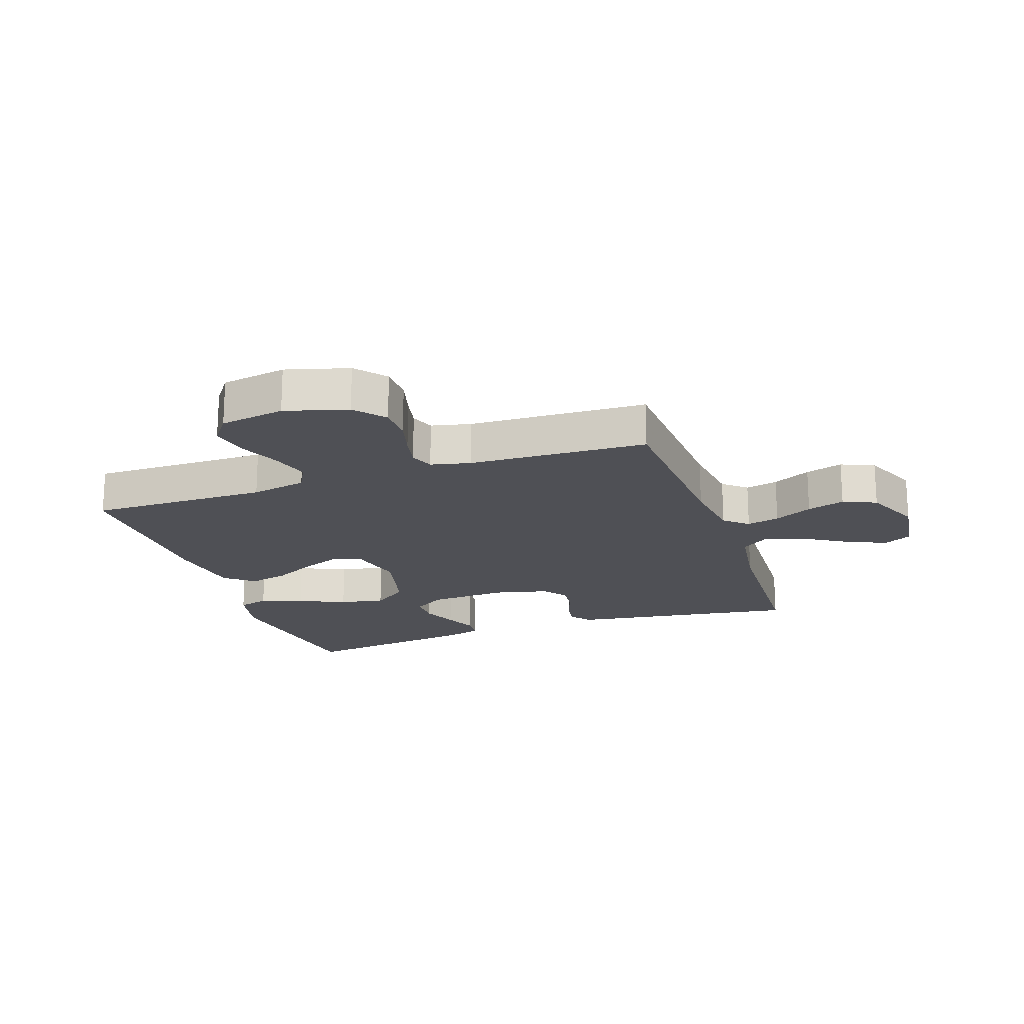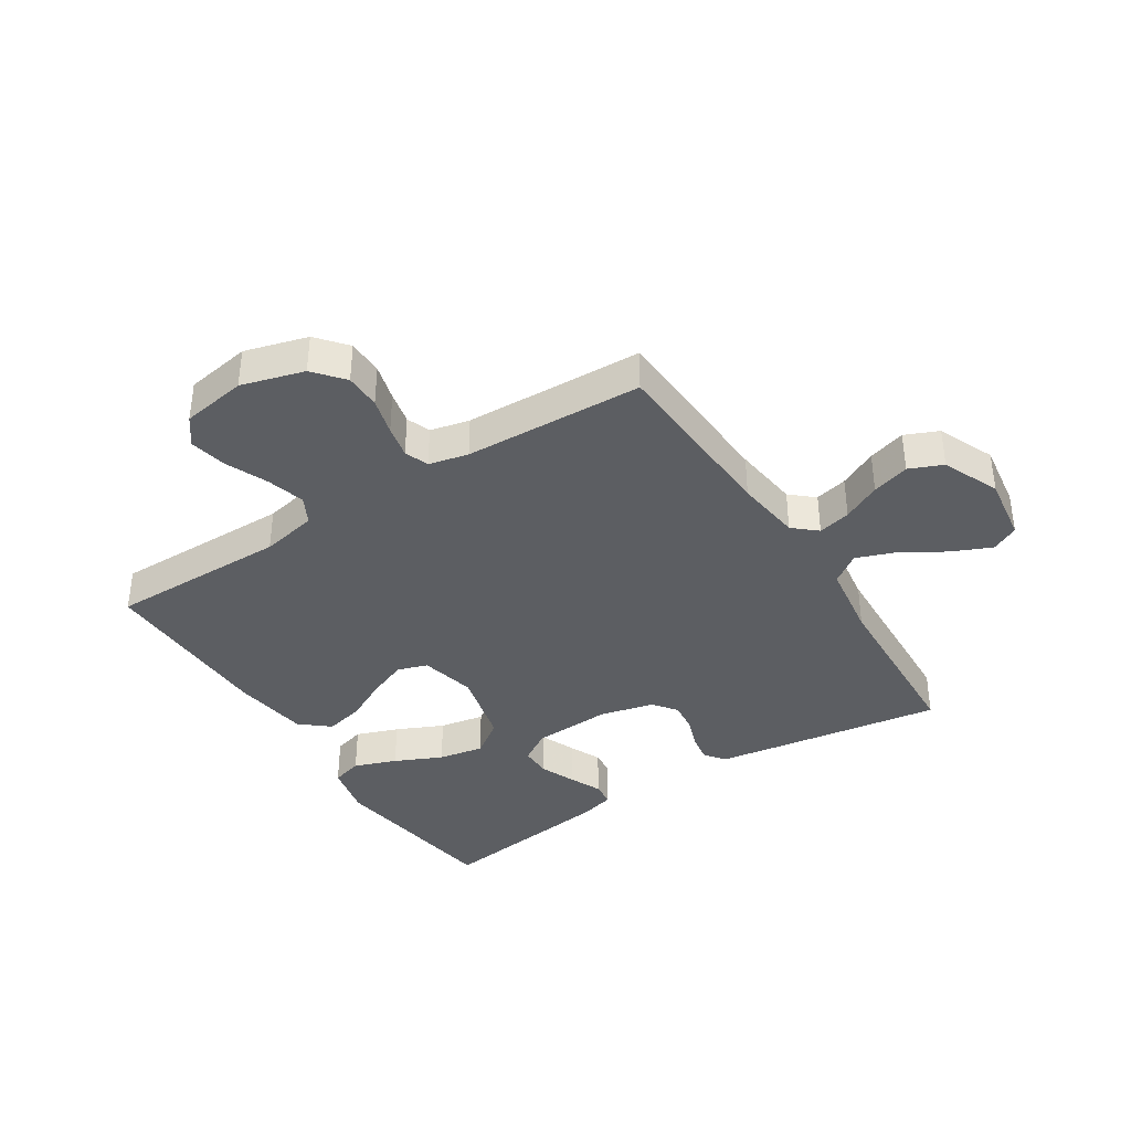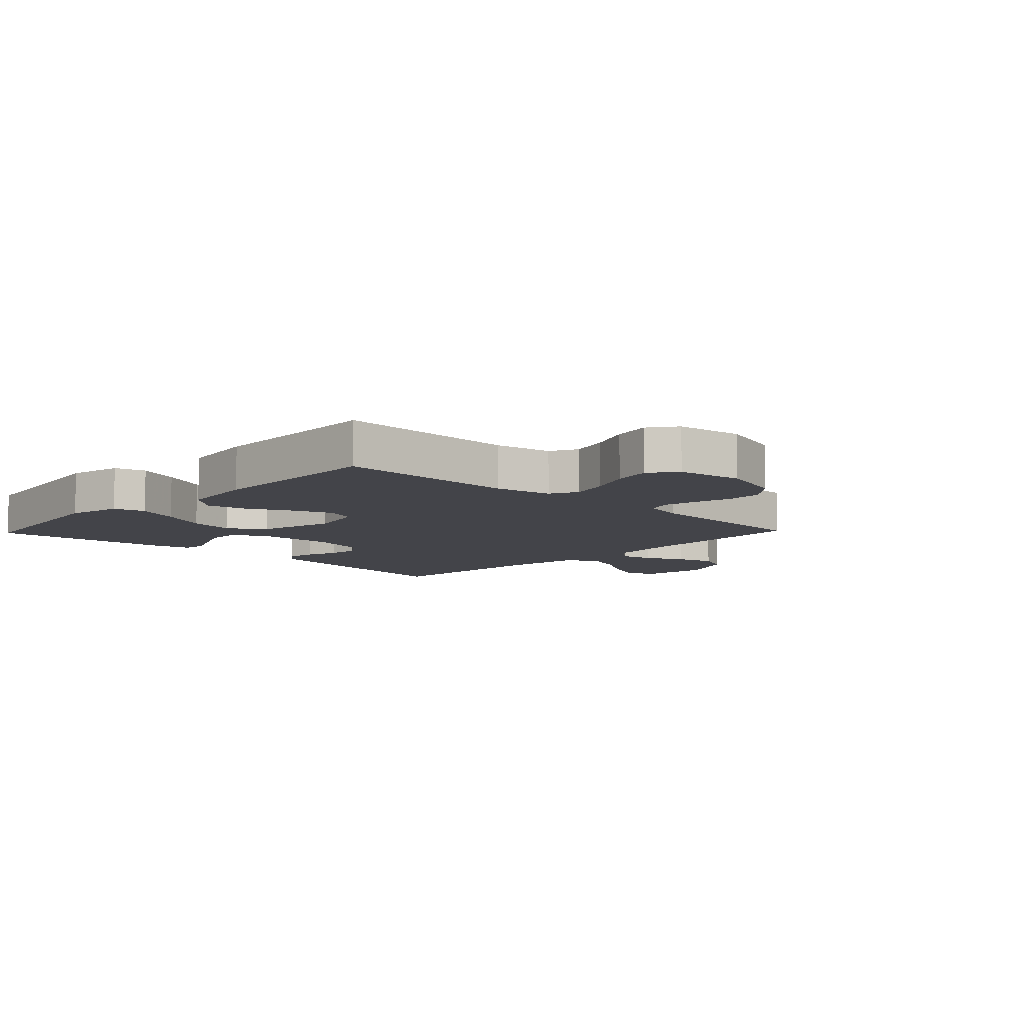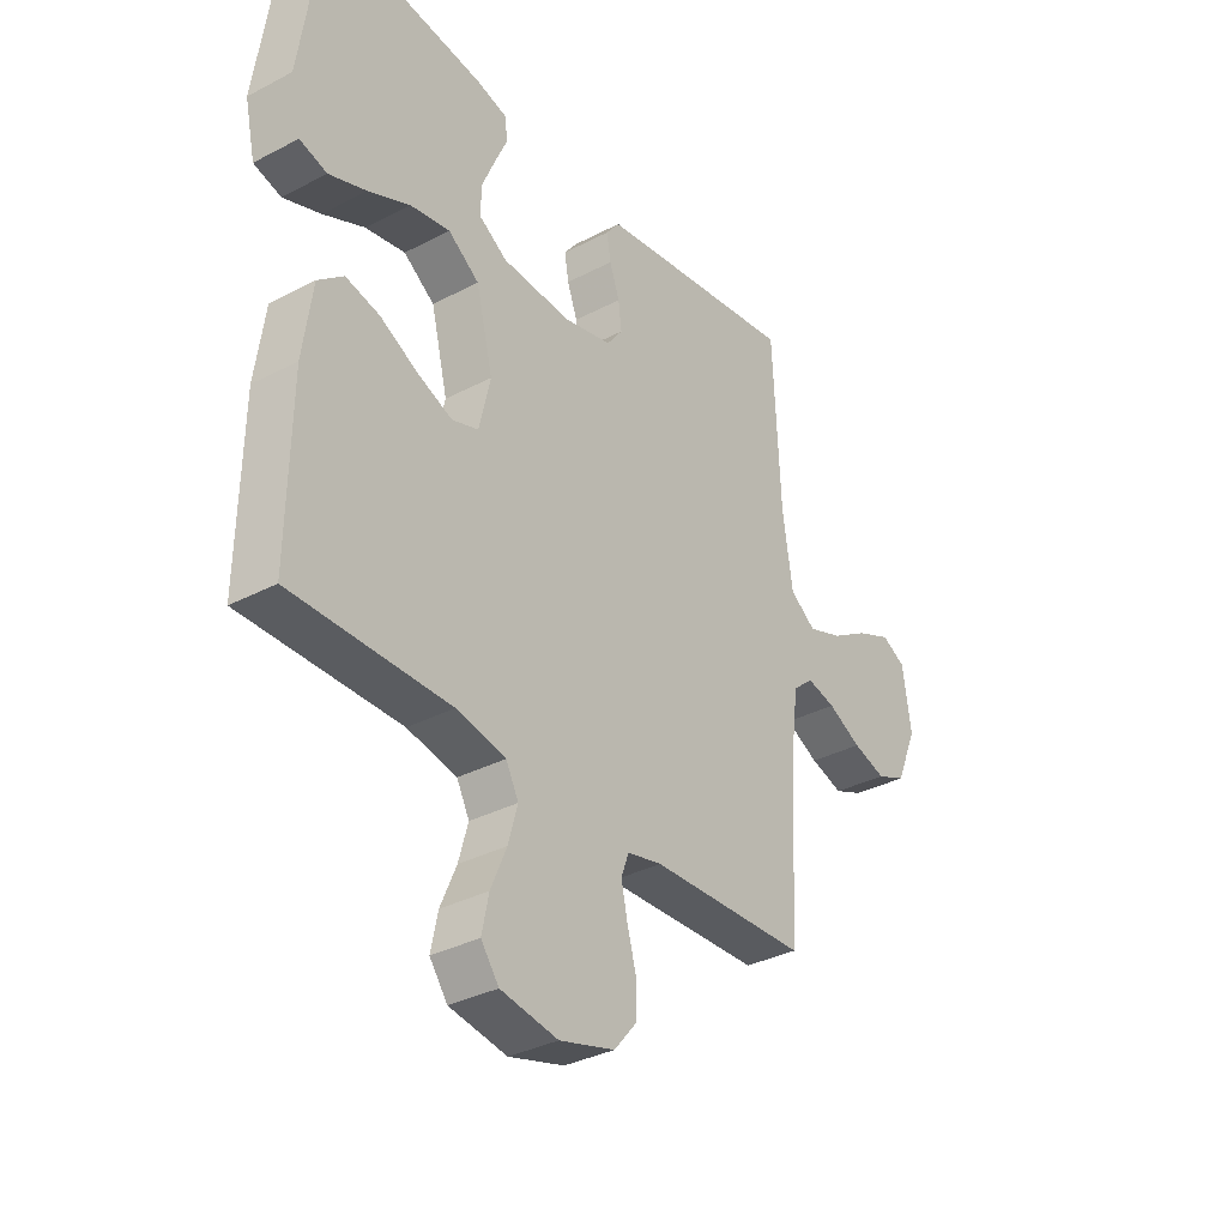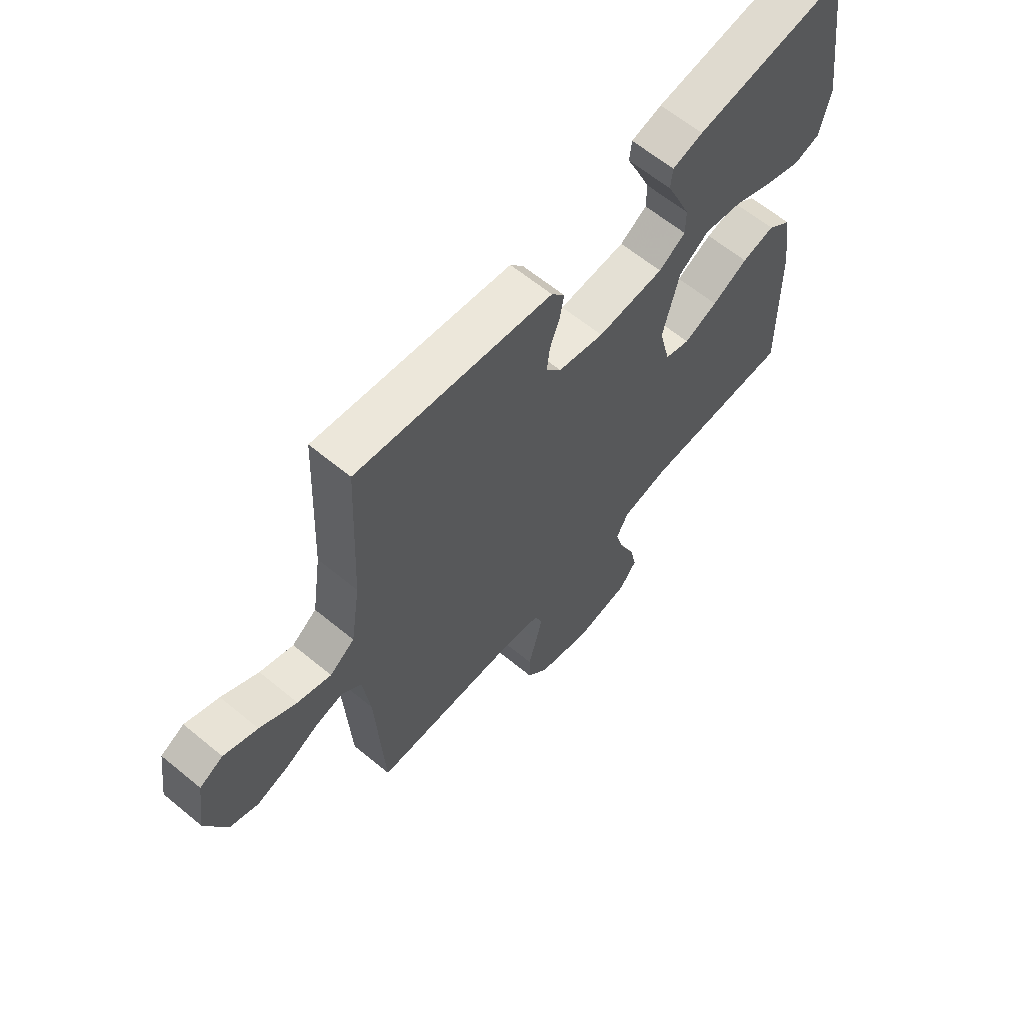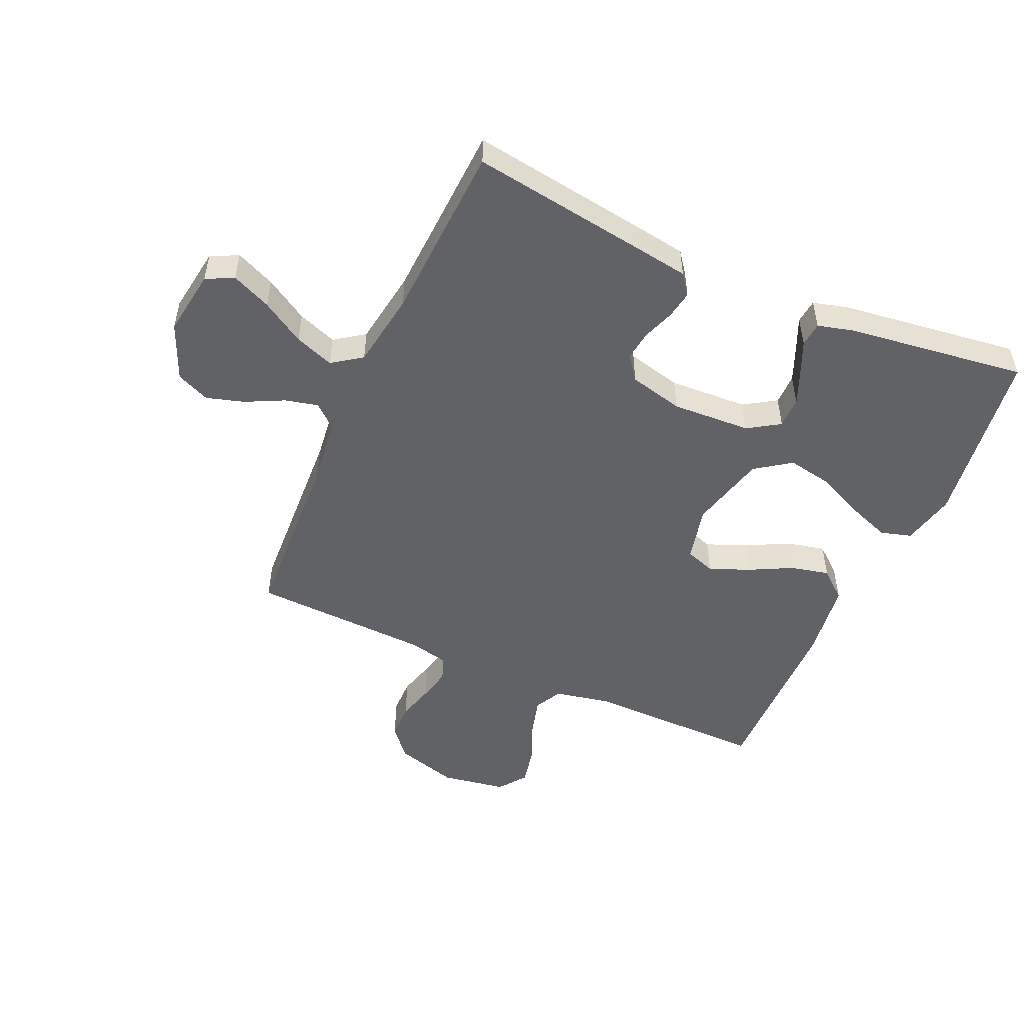
<metadata>
{"format":"obj","ext":"obj","renderer":"f3d","projection":"perspective","resolution":1024,"background":"white","views":[{"elev":-19.3,"azim":-161.0,"up":"+Y"},{"elev":-38.2,"azim":-147.4,"up":"+Y"},{"elev":-8.5,"azim":136.2,"up":"+Y"},{"elev":-34.2,"azim":125.3,"up":"+Z"},{"elev":63.0,"azim":-50.2,"up":"+Z"},{"elev":-50.7,"azim":-24.1,"up":"+Y"}]}
</metadata>
<code>
v -0.5 0.07 0.5
v -0.2 0.07 0.456
v -0.114 0.07 0.443
v -0.088 0.07 0.409
v -0.096 0.07 0.362
v -0.115 0.07 0.309
v -0.121 0.07 0.259
v -0.091 0.07 0.219
v 0 0.07 0.197
v 0.132 0.07 0.204
v 0.185 0.07 0.238
v 0.185 0.07 0.29
v 0.16 0.07 0.349
v 0.136 0.07 0.403
v 0.14 0.07 0.444
v 0.2 0.07 0.46
v 0.5 0.07 0.5
v 0.543 0.07 0.2
v 0.523 0.07 0.11
v 0.471 0.07 0.095
v 0.4 0.07 0.121
v 0.321 0.07 0.157
v 0.245 0.07 0.171
v 0.186 0.07 0.129
v 0.154 0.07 0
v 0.176 0.07 -0.093
v 0.226 0.07 -0.11
v 0.293 0.07 -0.083
v 0.364 0.07 -0.046
v 0.429 0.07 -0.031
v 0.477 0.07 -0.071
v 0.495 0.07 -0.2
v 0.5 0.07 -0.5
v 0.2 0.07 -0.498
v 0.106 0.07 -0.517
v 0.082 0.07 -0.563
v 0.1 0.07 -0.627
v 0.13 0.07 -0.697
v 0.143 0.07 -0.76
v 0.109 0.07 -0.806
v 0 0.07 -0.824
v -0.105 0.07 -0.794
v -0.147 0.07 -0.744
v -0.148 0.07 -0.684
v -0.131 0.07 -0.622
v -0.119 0.07 -0.567
v -0.134 0.07 -0.527
v -0.2 0.07 -0.512
v -0.5 0.07 -0.5
v -0.516 0.07 -0.2
v -0.53 0.07 -0.089
v -0.569 0.07 -0.055
v -0.624 0.07 -0.068
v -0.688 0.07 -0.1
v -0.751 0.07 -0.119
v -0.807 0.07 -0.095
v -0.848 0.07 0
v -0.832 0.07 0.111
v -0.786 0.07 0.134
v -0.72 0.07 0.105
v -0.648 0.07 0.061
v -0.582 0.07 0.037
v -0.533 0.07 0.072
v -0.514 0.07 0.2
v -0.5 0 0.5
v -0.2 0 0.456
v -0.114 0 0.443
v -0.088 0 0.409
v -0.096 0 0.362
v -0.115 0 0.309
v -0.121 0 0.259
v -0.091 0 0.219
v 0 0 0.197
v 0.132 0 0.204
v 0.185 0 0.238
v 0.185 0 0.29
v 0.16 0 0.349
v 0.136 0 0.403
v 0.14 0 0.444
v 0.2 0 0.46
v 0.5 0 0.5
v 0.543 0 0.2
v 0.523 0 0.11
v 0.471 0 0.095
v 0.4 0 0.121
v 0.321 0 0.157
v 0.245 0 0.171
v 0.186 0 0.129
v 0.154 0 0
v 0.176 0 -0.093
v 0.226 0 -0.11
v 0.293 0 -0.083
v 0.364 0 -0.046
v 0.429 0 -0.031
v 0.477 0 -0.071
v 0.495 0 -0.2
v 0.5 0 -0.5
v 0.2 0 -0.498
v 0.106 0 -0.517
v 0.082 0 -0.563
v 0.1 0 -0.627
v 0.13 0 -0.697
v 0.143 0 -0.76
v 0.109 0 -0.806
v 0 0 -0.824
v -0.105 0 -0.794
v -0.147 0 -0.744
v -0.148 0 -0.684
v -0.131 0 -0.622
v -0.119 0 -0.567
v -0.134 0 -0.527
v -0.2 0 -0.512
v -0.5 0 -0.5
v -0.516 0 -0.2
v -0.53 0 -0.089
v -0.569 0 -0.055
v -0.624 0 -0.068
v -0.688 0 -0.1
v -0.751 0 -0.119
v -0.807 0 -0.095
v -0.848 0 0
v -0.832 0 0.111
v -0.786 0 0.134
v -0.72 0 0.105
v -0.648 0 0.061
v -0.582 0 0.037
v -0.533 0 0.072
v -0.514 0 0.2
f 58 59 60 61
f 58 61 62
f 57 58 62
f 56 57 62
f 53 54 55 56
f 52 53 56 62
f 51 52 62 63
f 48 49 50
f 47 48 50 51
f 42 43 44 45
f 42 45 46
f 41 42 46
f 40 41 46 47
f 37 38 39 40
f 36 37 40 47
f 31 32 33 34
f 31 34 35
f 28 29 30 31
f 27 28 31 35
f 26 27 35 36
f 19 20 21 22
f 17 18 19 22
f 17 22 23
f 16 17 23 24
f 13 14 15 16
f 12 13 16
f 11 12 16 24
f 3 4 5 6
f 3 6 7
f 64 1 2 3
f 64 3 7
f 63 64 7 8
f 51 63 8 9
f 47 51 9 10
f 25 26 36 47
f 24 25 47
f 10 11 24 47
f 125 124 123 122
f 126 125 122
f 126 122 121
f 126 121 120
f 120 119 118 117
f 126 120 117 116
f 127 126 116 115
f 114 113 112
f 115 114 112 111
f 109 108 107 106
f 110 109 106
f 110 106 105
f 111 110 105 104
f 104 103 102 101
f 111 104 101 100
f 98 97 96 95
f 99 98 95
f 95 94 93 92
f 99 95 92 91
f 100 99 91 90
f 86 85 84 83
f 86 83 82 81
f 87 86 81
f 88 87 81 80
f 80 79 78 77
f 80 77 76
f 88 80 76 75
f 70 69 68 67
f 71 70 67
f 67 66 65 128
f 71 67 128
f 72 71 128 127
f 73 72 127 115
f 74 73 115 111
f 111 100 90 89
f 111 89 88
f 111 88 75 74
f 1 65 66 2
f 2 66 67 3
f 3 67 68 4
f 4 68 69 5
f 5 69 70 6
f 6 70 71 7
f 7 71 72 8
f 8 72 73 9
f 9 73 74 10
f 10 74 75 11
f 11 75 76 12
f 12 76 77 13
f 13 77 78 14
f 14 78 79 15
f 15 79 80 16
f 16 80 81 17
f 17 81 82 18
f 18 82 83 19
f 19 83 84 20
f 20 84 85 21
f 21 85 86 22
f 22 86 87 23
f 23 87 88 24
f 24 88 89 25
f 25 89 90 26
f 26 90 91 27
f 27 91 92 28
f 28 92 93 29
f 29 93 94 30
f 30 94 95 31
f 31 95 96 32
f 32 96 97 33
f 33 97 98 34
f 34 98 99 35
f 35 99 100 36
f 36 100 101 37
f 37 101 102 38
f 38 102 103 39
f 39 103 104 40
f 40 104 105 41
f 41 105 106 42
f 42 106 107 43
f 43 107 108 44
f 44 108 109 45
f 45 109 110 46
f 46 110 111 47
f 47 111 112 48
f 48 112 113 49
f 49 113 114 50
f 50 114 115 51
f 51 115 116 52
f 52 116 117 53
f 53 117 118 54
f 54 118 119 55
f 55 119 120 56
f 56 120 121 57
f 57 121 122 58
f 58 122 123 59
f 59 123 124 60
f 60 124 125 61
f 61 125 126 62
f 62 126 127 63
f 63 127 128 64
f 64 128 65 1

</code>
